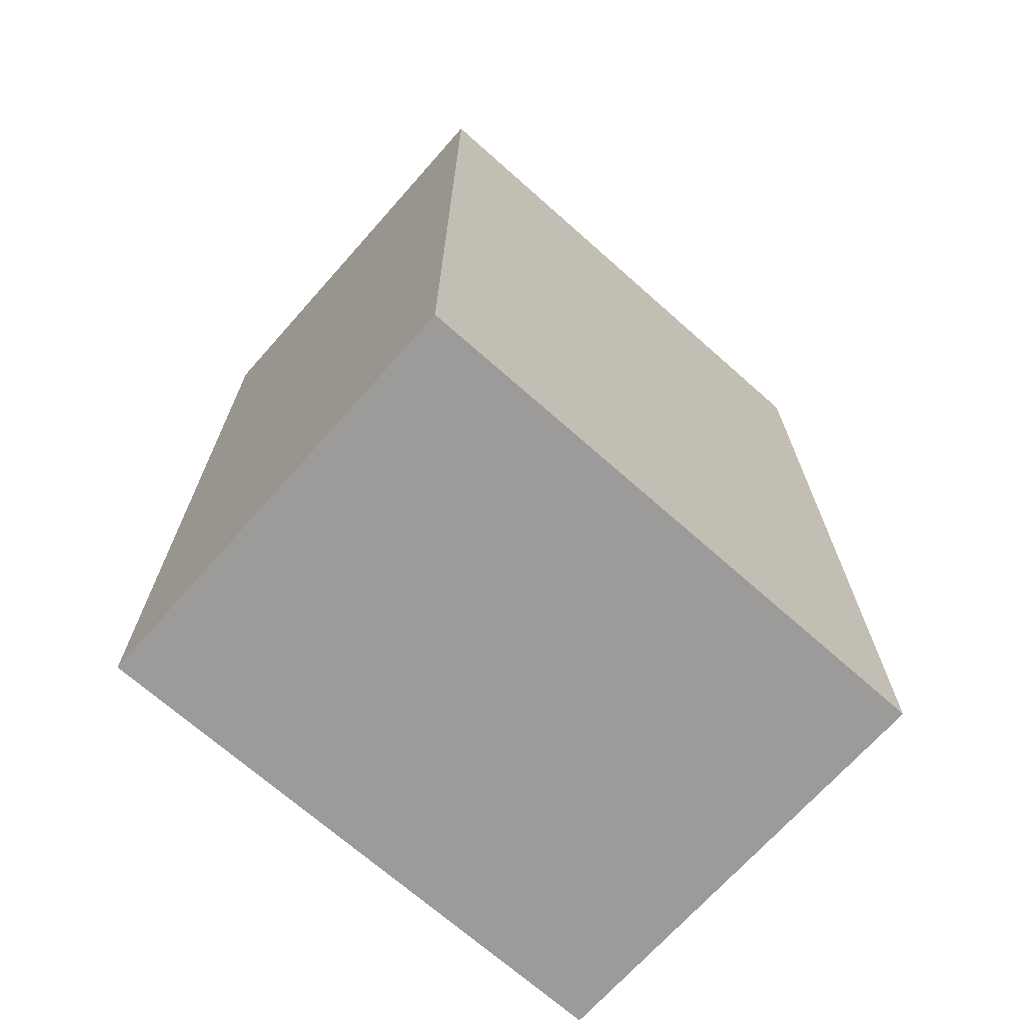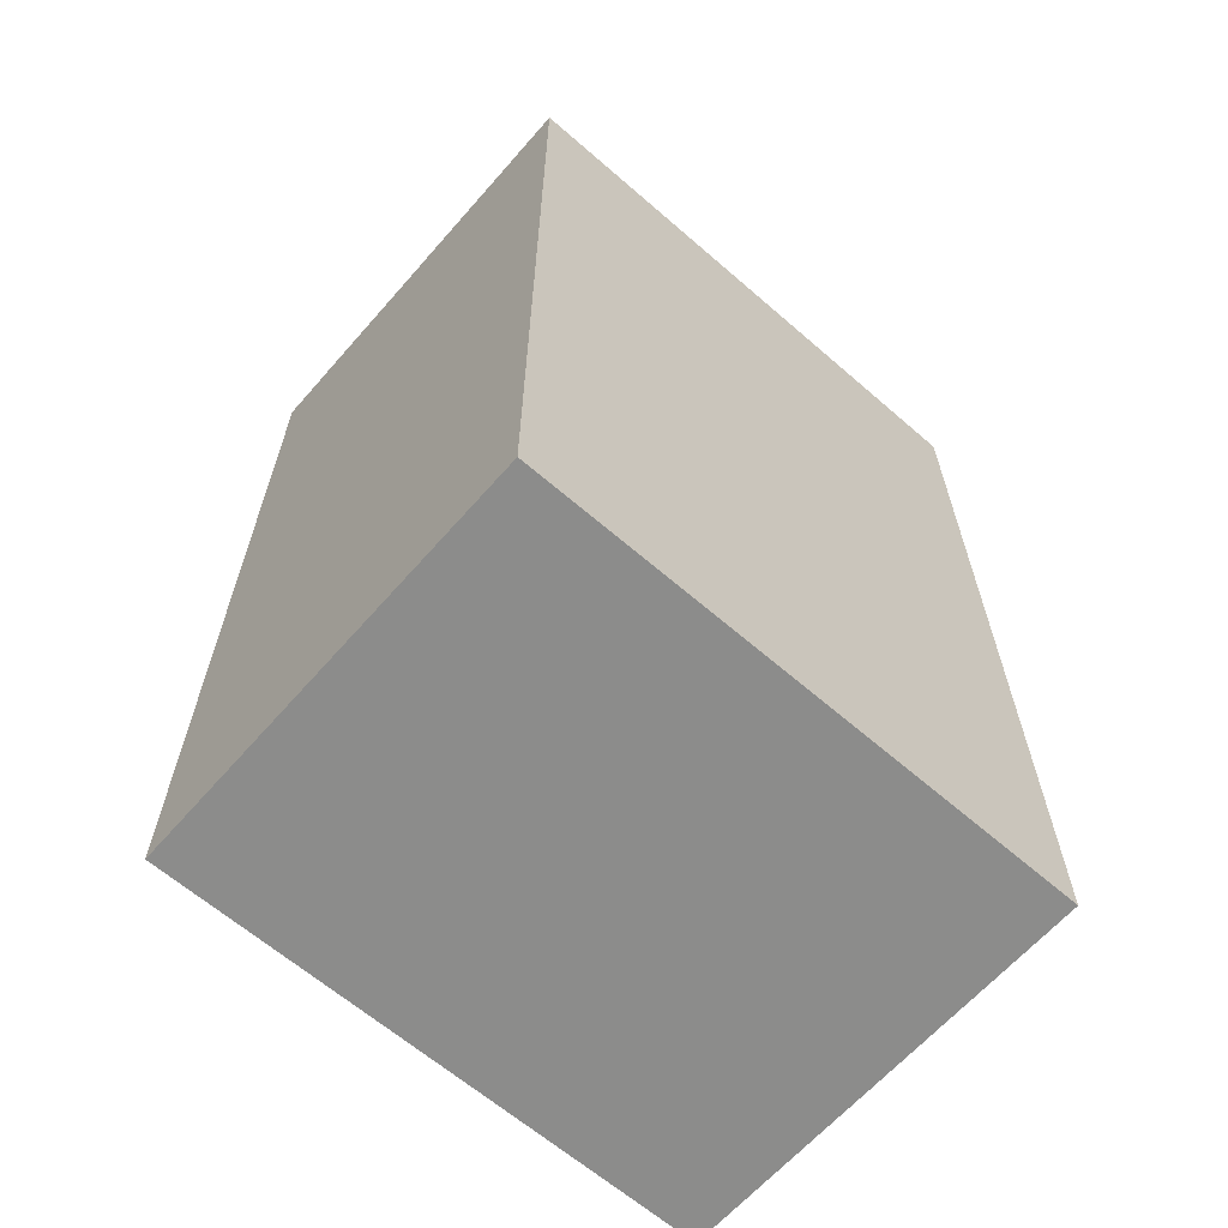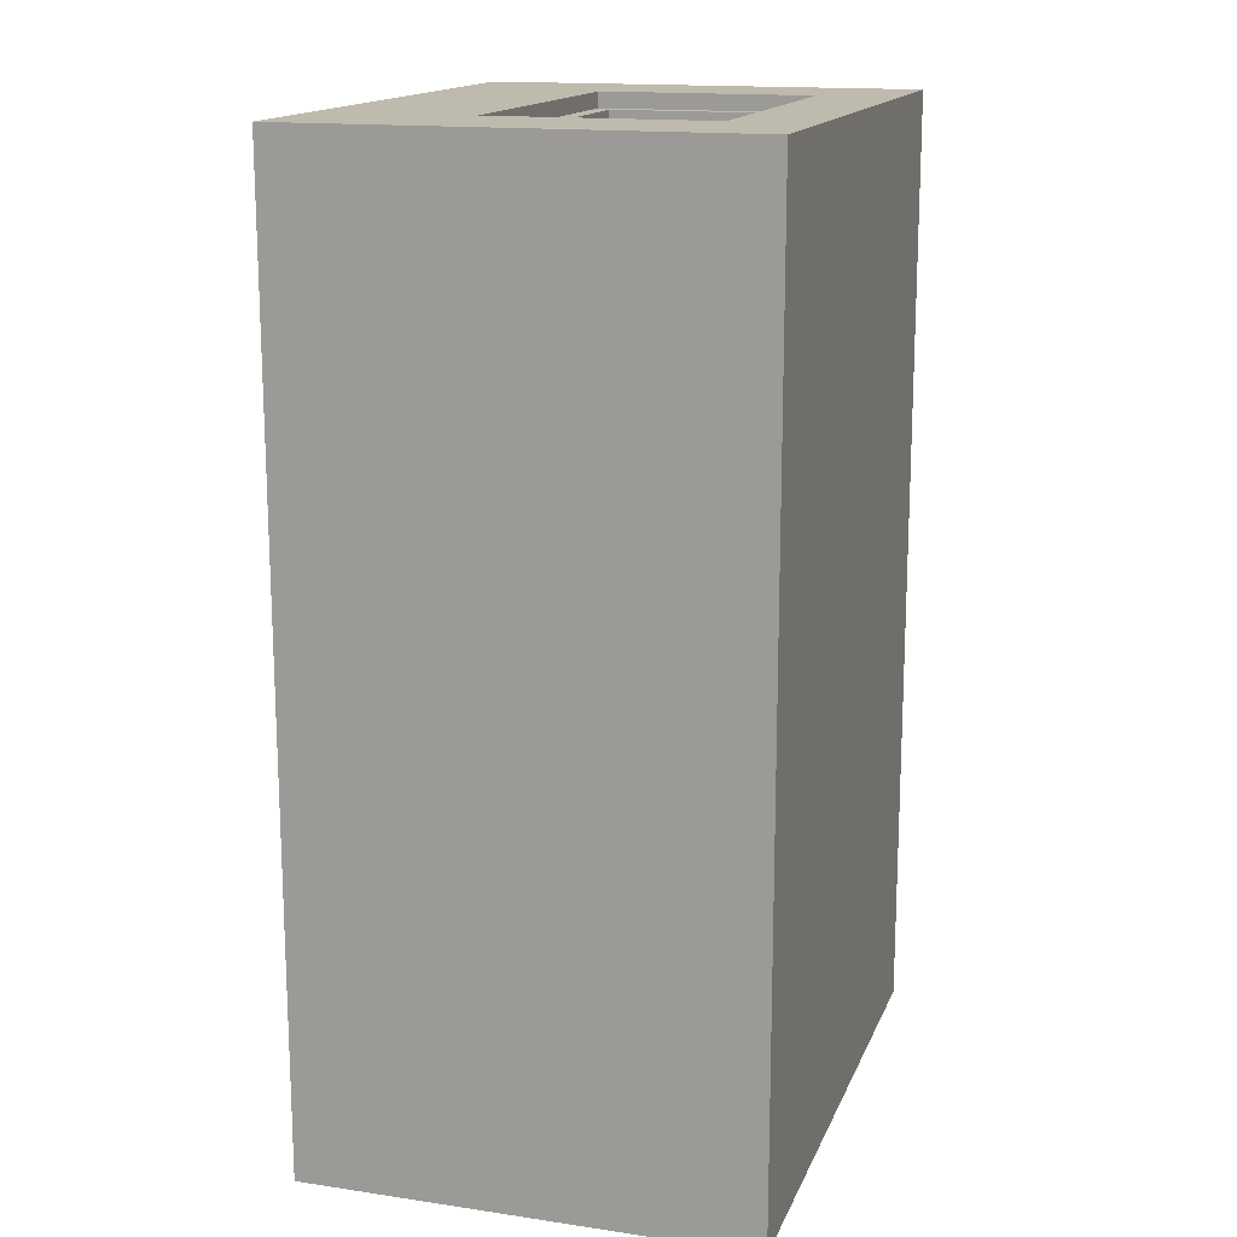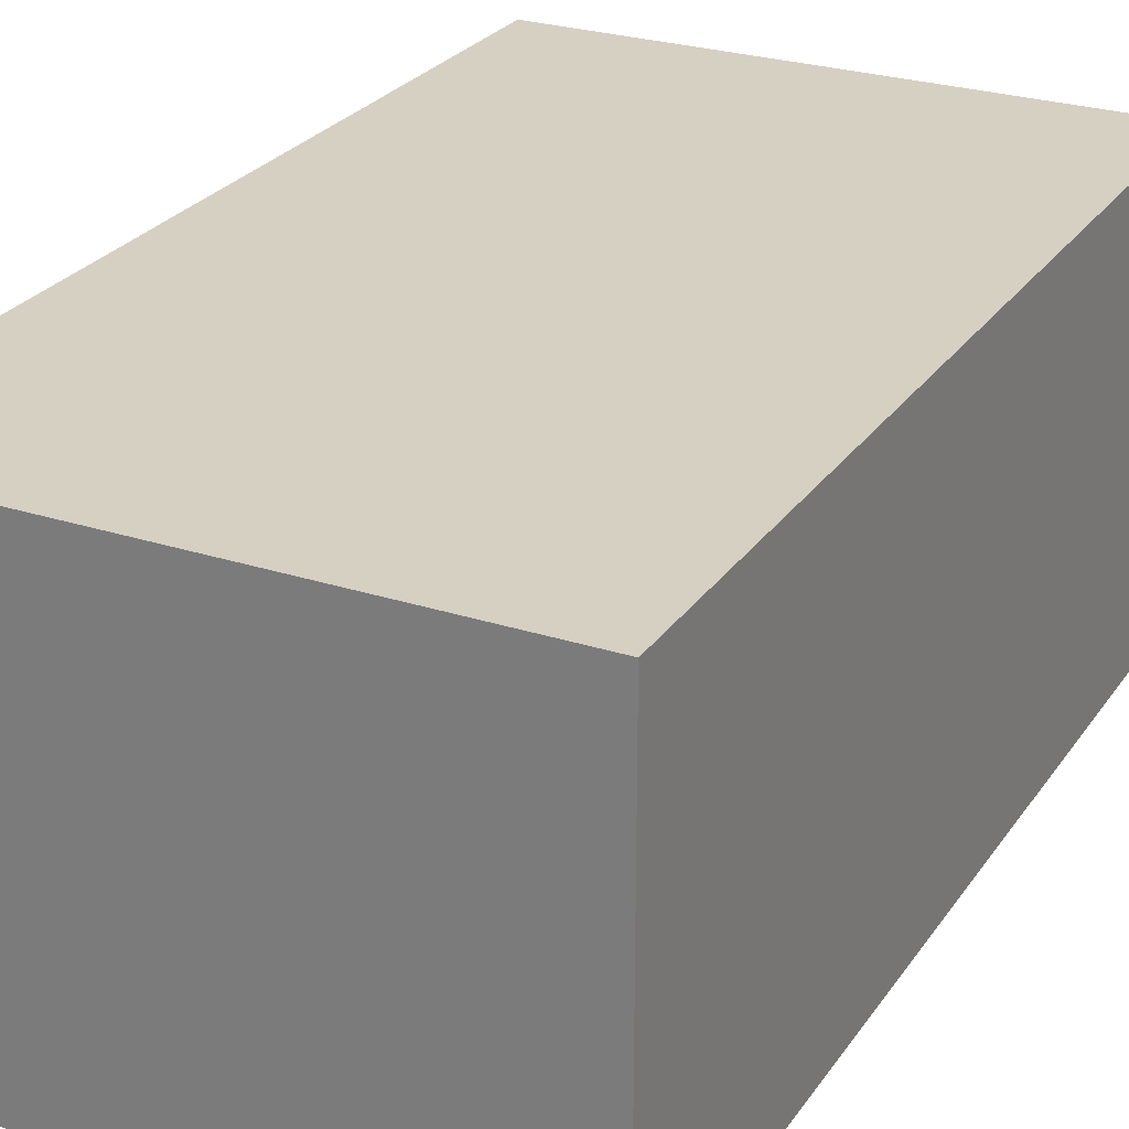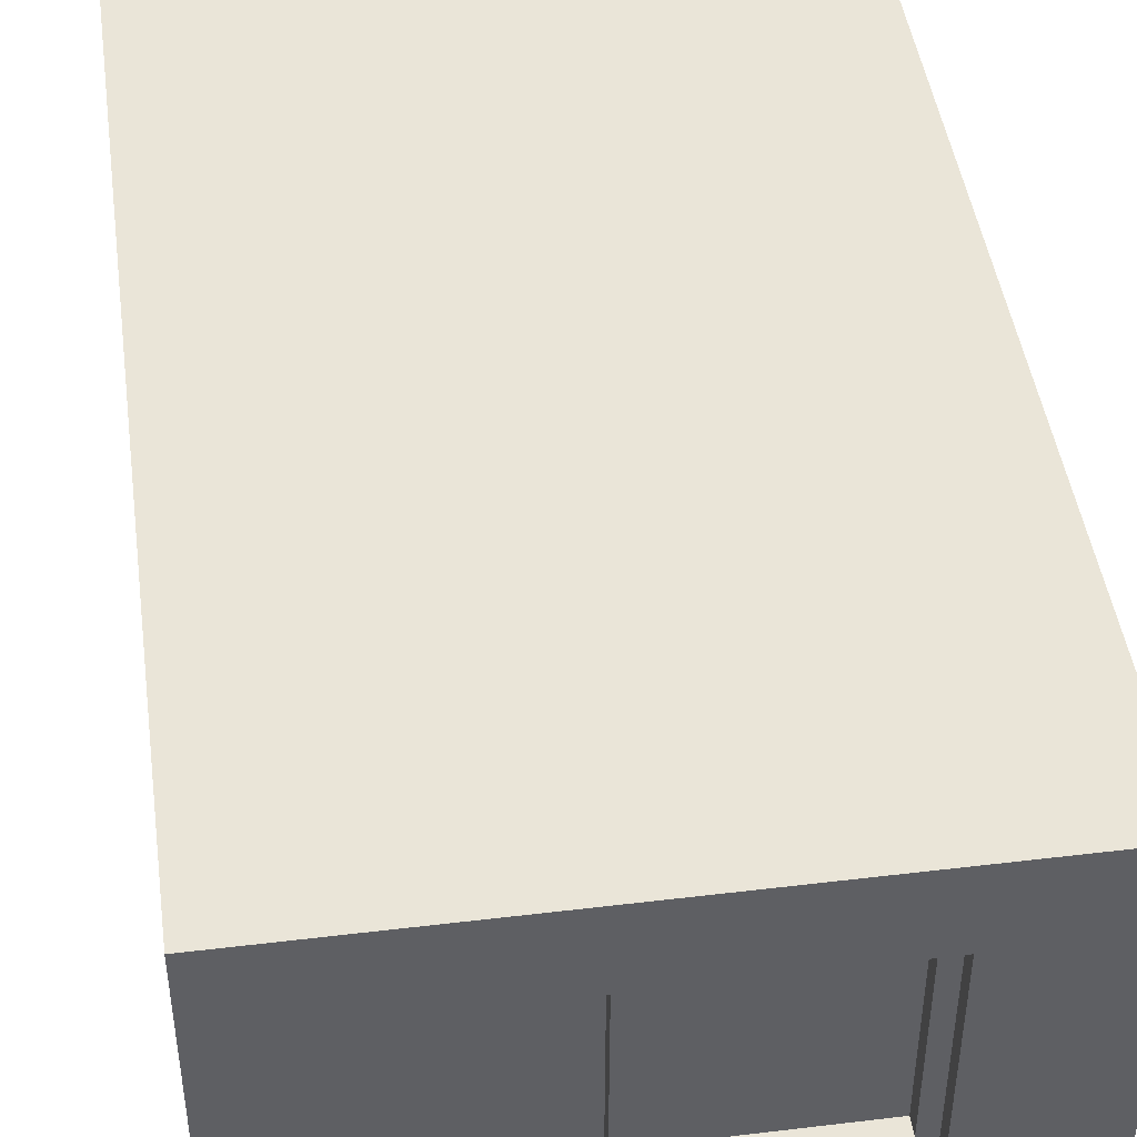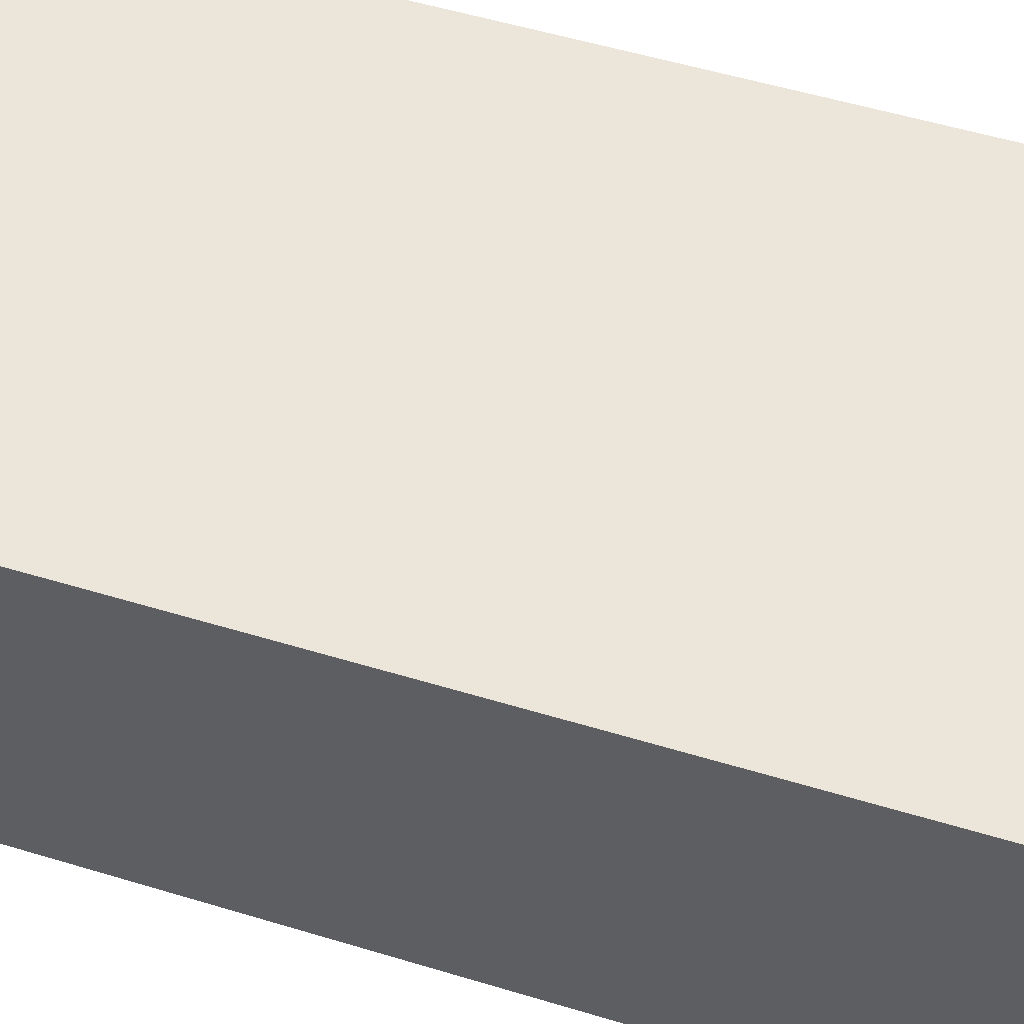
<metadata>
{"format":"obj","ext":"obj","renderer":"f3d","projection":"perspective","resolution":1024,"background":"white","views":[{"elev":-69.8,"azim":-41.6,"up":"+Z"},{"elev":-64.1,"azim":-41.2,"up":"+Z"},{"elev":15.7,"azim":107.1,"up":"+Z"},{"elev":26.5,"azim":-153.0,"up":"+Y"},{"elev":45.4,"azim":-7.9,"up":"+Y"},{"elev":56.4,"azim":107.4,"up":"+Y"}]}
</metadata>
<code>
v 750 2300 5900
v 750 950 6000
v 750 950 5900
v 750 2300 6000
v 850 1050 5900
v 2850 950 5900
v 1550 1050 5900
v 1750 1050 5900
v 1550 2200 5900
v 2750 1050 5900
v 2750 2200 5900
v 850 2200 5900
v 2850 2300 5900
v 1750 2200 5900
v 2850 950 6000
v 1750 2200 5800
v 1750 1050 5800
v 2850 2300 6000
v 850 2200 5800
v 850 1050 5800
v 2750 2200 5800
v 2750 1050 5800
v 1550 1050 5800
v 0 2800 6000
v 3600 2800 0
v 0 2800 0
v 3600 2800 6000
v 3600 0 6000
v 0 0 0
v 3600 0 0
v 0 0 6000
v 1550 2200 5800
g obj_55476995
f 1 2 3
f 2 1 4
f 3 5 1
f 5 3 6
f 5 6 7
f 7 6 8
f 7 8 9
f 8 6 10
f 10 6 11
f 1 12 13
f 12 1 5
f 13 12 9
f 13 9 14
f 14 9 8
f 13 14 11
f 13 11 6
f 2 6 3
f 6 2 15
f 16 8 17
f 8 16 14
f 18 6 15
f 6 18 13
f 18 1 13
f 1 18 4
f 19 5 20
f 5 19 12
f 11 16 21
f 16 11 14
f 11 22 10
f 22 11 21
f 5 23 20
f 23 5 7
f 24 25 26
f 25 24 27
f 28 29 30
f 29 28 31
f 31 2 24
f 2 31 28
f 2 28 15
f 15 28 18
f 24 4 27
f 4 24 2
f 27 4 18
f 27 18 28
f 25 28 30
f 28 25 27
f 25 29 26
f 29 25 30
f 31 26 29
f 26 31 24
f 22 16 17
f 16 22 21
f 23 19 20
f 19 23 32
f 9 23 7
f 23 9 32
f 8 22 17
f 22 8 10
f 9 19 32
f 19 9 12

</code>
